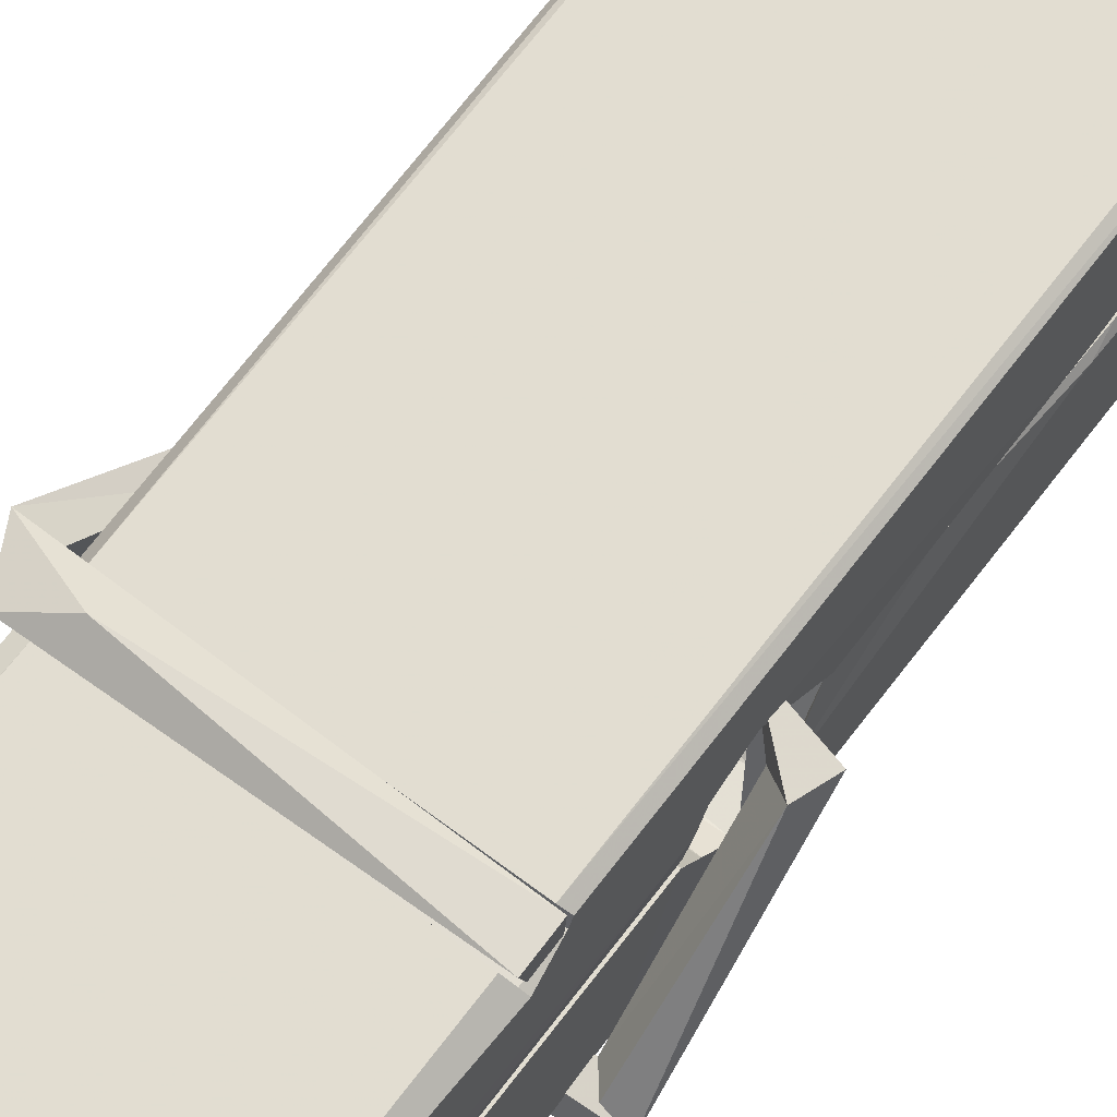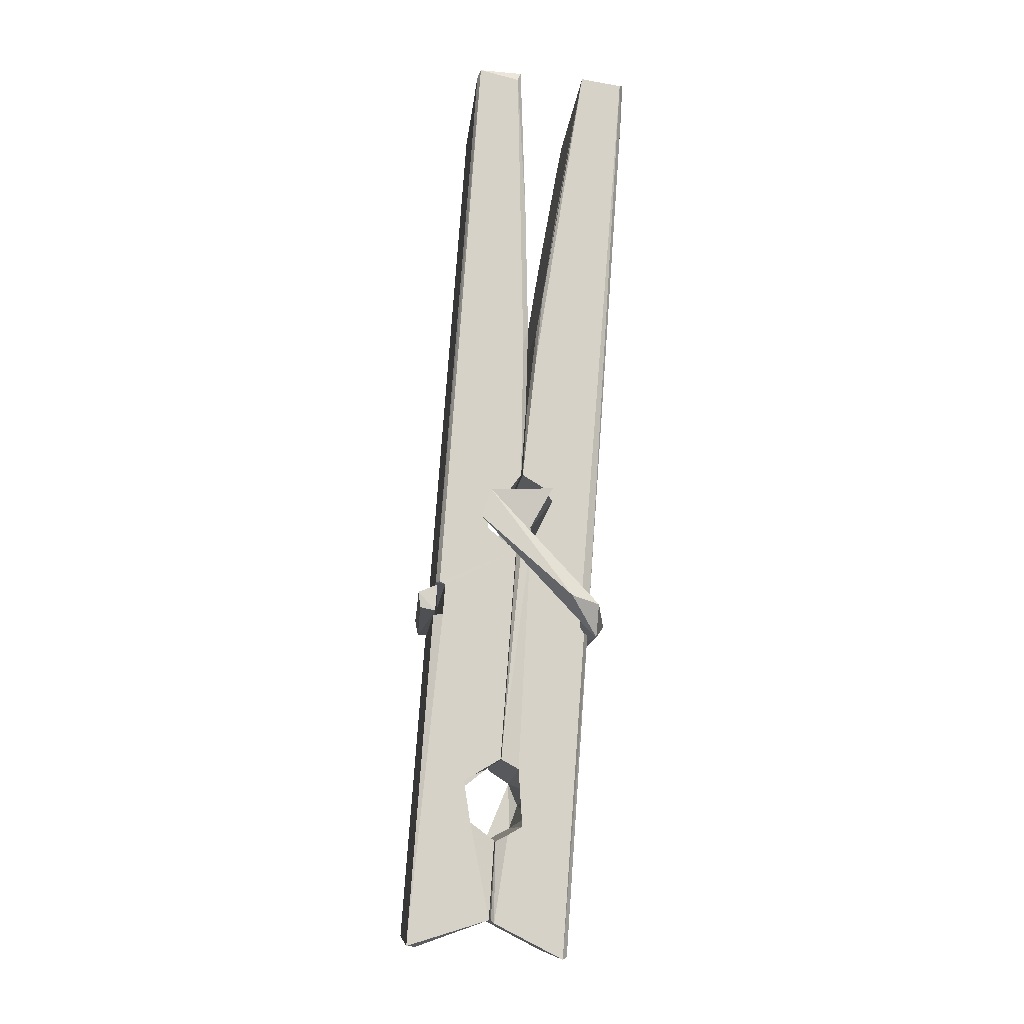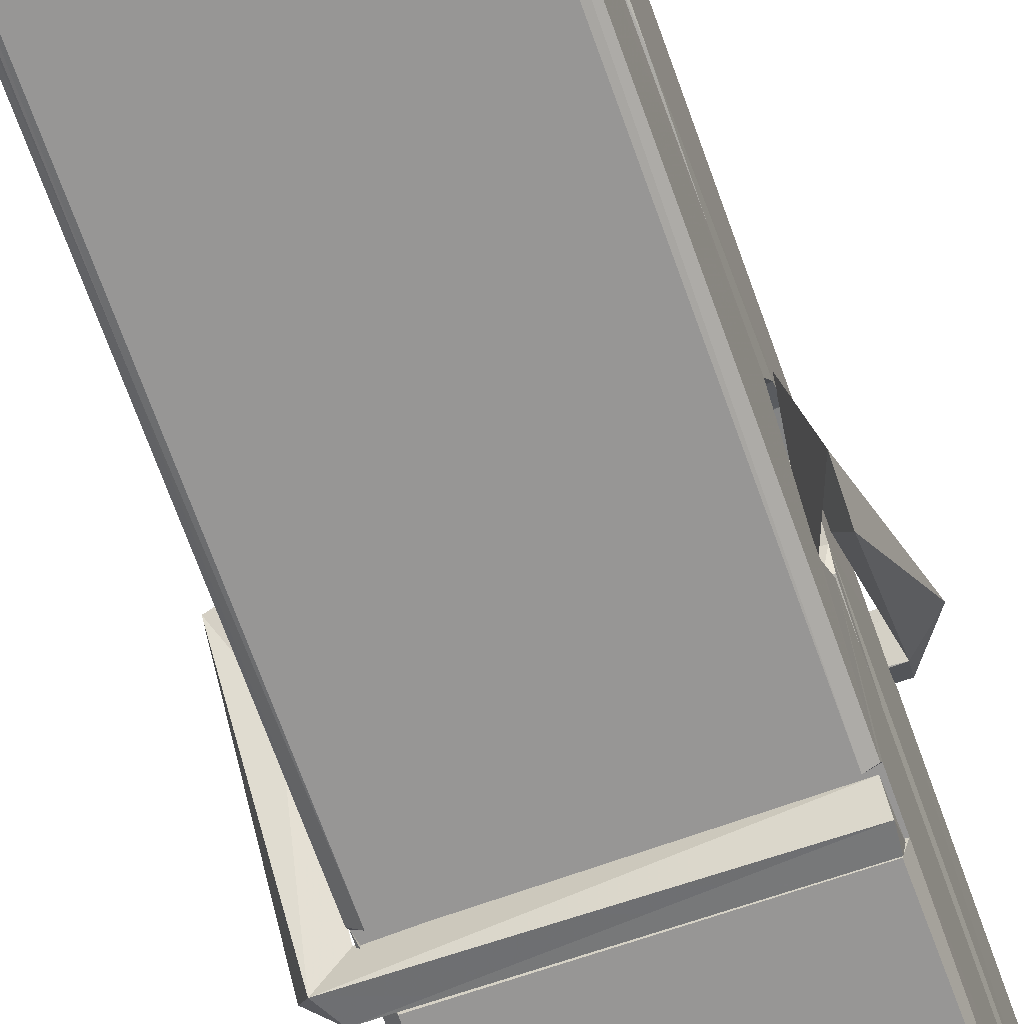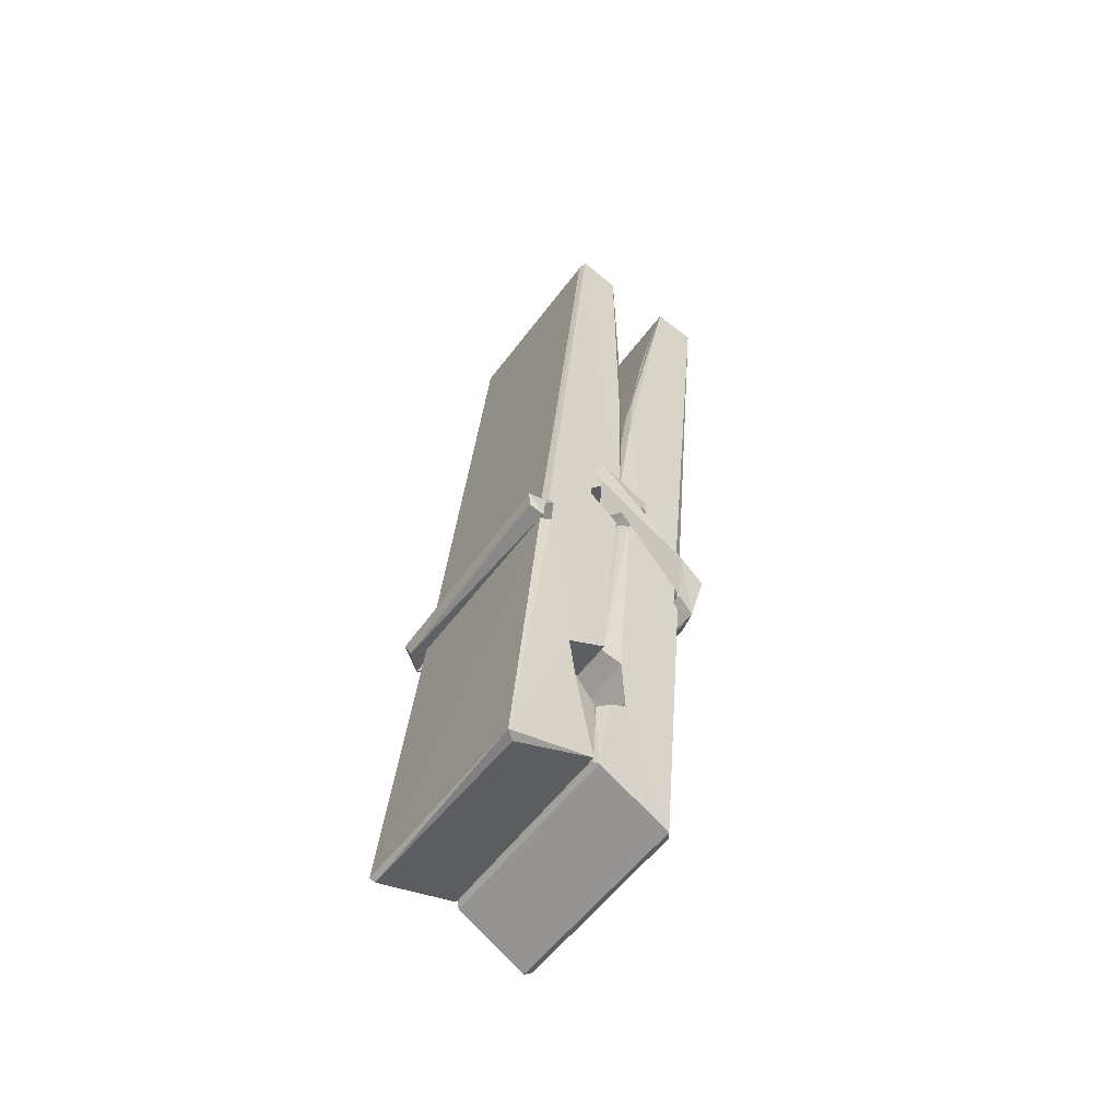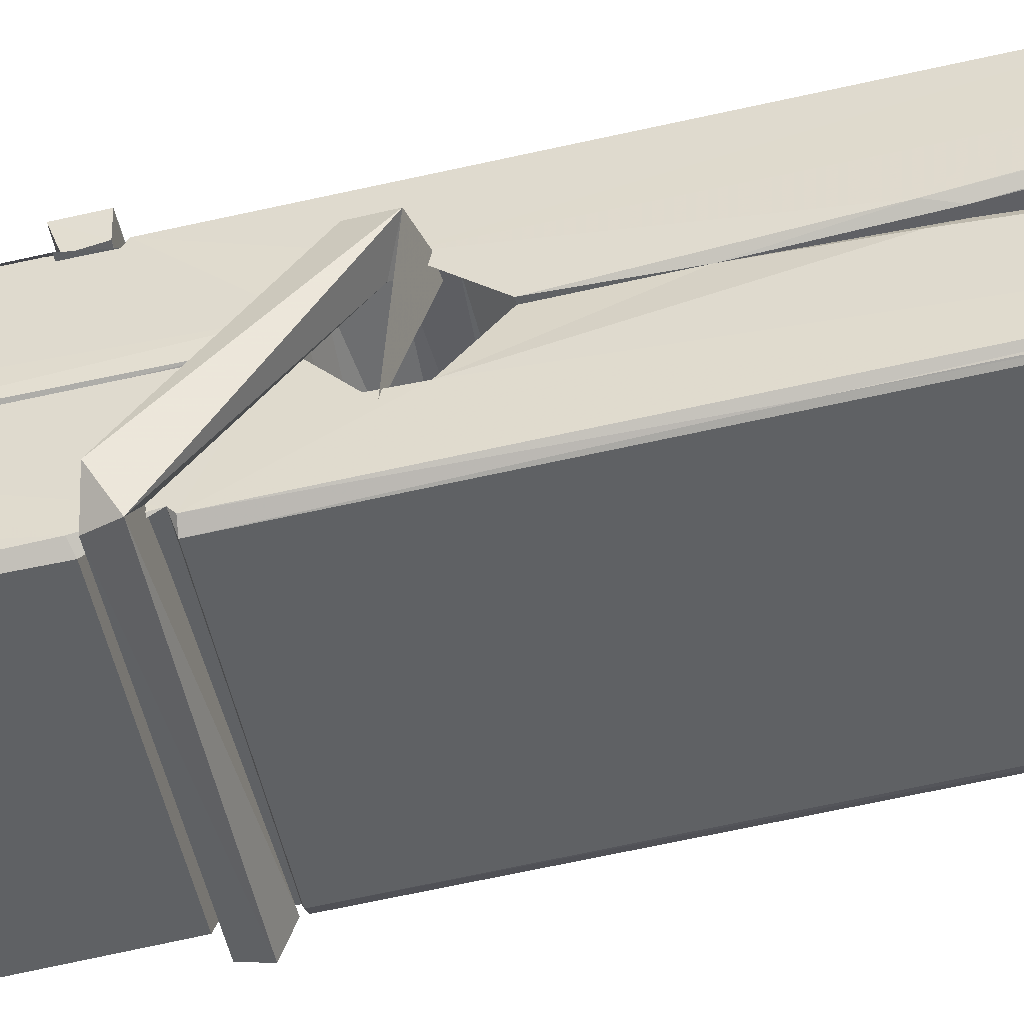
<metadata>
{"format":"obj","ext":"obj","renderer":"f3d","projection":"perspective","resolution":1024,"background":"white","views":[{"elev":64.3,"azim":39.0,"up":"+Z"},{"elev":-12.9,"azim":-94.8,"up":"+Y"},{"elev":-64.0,"azim":-158.9,"up":"+Z"},{"elev":-57.8,"azim":-125.7,"up":"+Y"},{"elev":-48.1,"azim":103.3,"up":"+Z"}]}
</metadata>
<code>
v 1.821 9.846 -9.167
v 1.984 9.88 -9.226
v 1.823 9.878 -9.227
v 1.826 9.882 -9.228
v 1.809 10.42 -9.183
v 1.811 10.5 -9.17
v 1.808 10.6 -9.153
v 1.813 10.39 -9.188
v 1.966 10.6 -9.152
v 1.807 10.6 -9.11
v 1.807 10.36 -9.189
v 1.801 10.64 -9.146
v 1.981 10.01 -9.217
v 1.814 10.12 -9.147
v 1.811 10.2 -9.194
v 1.818 9.948 -9.213
v 1.818 9.955 -9.201
v 1.817 10 -9.204
v 1.982 9.962 -9.199
v 1.977 9.982 -9.192
v 1.823 9.965 -9.194
v 1.976 10.23 -9.174
v 1.971 10.25 -9.179
v 1.81 10.25 -9.181
v 1.811 10.26 -9.201
v 1.974 10.27 -9.202
v 1.819 10.14 -9.142
v 1.961 10.6 -9.154
v 1.964 10.64 -9.147
v 1.967 10.4 -9.189
v 1.976 10.21 -9.185
v 1.975 10.2 -9.205
v 1.976 10.2 -9.195
v 1.976 10.02 -9.22
v 1.982 9.882 -9.228
v 1.979 9.886 -9.229
v 1.982 10.13 -9.152
v 1.821 10.12 -9.144
v 1.961 10.6 -9.111
v 1.963 10.51 -9.171
v 1.812 10.22 -9.174
v 1.82 10.01 -9.219
v 1.827 9.983 -9.19
v 1.983 9.95 -9.222
v 1.815 10.32 -9.197
v 1.97 10.32 -9.198
v 1.811 10.24 -9.175
v 1.801 10.63 -9.111
v 1.808 10.63 -9.108
v 1.965 10.64 -9.109
v 1.969 10.48 -9.123
v 1.978 10.15 -9.147
v 1.979 9.947 -9.225
v 1.986 9.85 -9.169
v 1.981 9.852 -9.164
v 1.826 9.848 -9.163
v 1.82 9.875 -9.224
v 1.972 10.38 -9.188
v 1.981 10 -9.2
v 1.816 10.19 -9.206
v 1.971 10.2 -9.207
v 1.978 10.15 -9.151
v 1.812 10.19 -9.202
v 1.979 10.12 -9.149
v 1.974 10.12 -9.145
v 1.823 9.943 -9.223
v 1.813 10.14 -9.15
v 1.814 10.12 -9.151
v 1.973 10.15 -9.143
v 1.804 10.64 -9.203
v 1.981 9.881 -9.23
v 1.81 10.39 -9.196
v 1.807 10.51 -9.198
v 1.965 10.64 -9.207
v 1.964 10.64 -9.239
v 1.972 10.38 -9.202
v 1.969 10.4 -9.198
v 1.966 10.51 -9.2
v 1.807 10.38 -9.2
v 1.816 10.01 -9.219
v 1.981 10.02 -9.221
v 1.982 9.957 -9.24
v 1.816 9.994 -9.251
v 1.816 10.13 -9.278
v 1.98 10.01 -9.242
v 1.814 10.23 -9.234
v 1.972 10.25 -9.225
v 1.817 10.25 -9.221
v 1.975 10.24 -9.233
v 1.81 10.26 -9.202
v 1.811 10.21 -9.231
v 1.976 10.21 -9.227
v 1.976 10.22 -9.234
v 1.972 10.27 -9.203
v 1.812 10.19 -9.207
v 1.806 10.64 -9.243
v 1.966 10.4 -9.197
v 1.982 9.973 -9.252
v 1.972 10.14 -9.279
v 1.969 10.35 -9.263
v 1.959 10.64 -9.244
v 1.959 10.65 -9.214
v 1.962 10.64 -9.204
v 1.963 10.51 -9.199
v 1.81 10.24 -9.231
v 1.981 9.991 -9.253
v 1.817 9.959 -9.245
v 1.82 9.878 -9.229
v 1.812 10.32 -9.198
v 1.971 10.32 -9.199
v 1.971 10.17 -9.277
v 1.8 10.64 -9.24
v 1.805 10.64 -9.237
v 1.962 10.64 -9.242
v 1.977 10.17 -9.273
v 1.977 10.14 -9.275
v 1.984 9.863 -9.299
v 1.826 9.856 -9.29
v 1.813 10.14 -9.27
v 1.8 10.63 -9.206
v 1.982 9.859 -9.295
v 1.818 10.16 -9.276
v 1.812 10.16 -9.273
v 1.976 10.2 -9.208
v 1.812 10.16 -9.268
v 1.823 9.944 -9.224
v 1.82 9.857 -9.298
v 1.977 10.17 -9.269
v 1.972 10.14 -9.271
v 1.813 10.16 -9.275
v 1.978 10.16 -9.269
v 1.986 10.14 -9.286
v 1.813 10.14 -9.277
v 2 10.15 -9.271
v 1.814 10.14 -9.289
v 1.812 10.15 -9.291
v 1.981 10.12 -9.135
v 1.979 10.13 -9.151
v 1.979 10.23 -9.191
v 1.794 10.14 -9.137
v 1.974 10.23 -9.241
v 1.964 10.24 -9.173
v 1.818 10.19 -9.219
v 1.81 10.25 -9.174
v 1.797 10.24 -9.229
v 1.798 10.22 -9.237
v 1.789 10.15 -9.16
v 1.809 10.2 -9.199
v 1.833 10.13 -9.128
v 1.809 10.12 -9.137
v 1.807 10.13 -9.151
v 1.979 10.14 -9.148
v 1.81 10.14 -9.14
v 1.98 10.14 -9.134
v 1.998 10.24 -9.183
v 1.994 10.22 -9.178
v 1.988 10.15 -9.262
v 1.992 10.16 -9.288
f 49 29 12
f 8 5 6
f 5 7 6
f 7 40 6
f 40 8 6
f 58 30 29
f 58 29 9
f 12 5 11
f 18 15 42
f 15 63 42
f 20 59 19
f 38 14 1
f 18 43 17
f 18 59 43
f 17 43 21
f 22 23 26
f 41 31 15
f 15 32 60
f 7 5 12
f 50 9 29
f 48 10 49
f 28 12 29
f 28 29 40
f 29 30 40
f 23 24 26
f 22 47 23
f 47 24 23
f 41 22 31
f 18 13 59
f 43 59 20
f 19 17 21
f 21 20 19
f 44 16 19
f 16 17 19
f 54 57 2
f 69 52 51
f 39 51 50
f 28 7 12
f 30 8 40
f 40 7 28
f 25 45 26
f 25 26 24
f 47 22 41
f 31 33 15
f 33 32 15
f 34 13 42
f 42 13 18
f 43 20 21
f 36 35 3
f 36 3 4
f 57 3 2
f 3 35 2
f 10 39 50
f 10 50 49
f 25 11 45
f 11 5 8
f 11 8 45
f 45 8 30
f 26 45 46
f 45 30 46
f 58 22 26
f 26 46 58
f 46 30 58
f 51 39 69
f 39 10 69
f 25 24 11
f 47 67 48
f 67 27 48
f 48 27 10
f 51 9 50
f 22 9 51
f 52 22 51
f 64 37 55
f 55 56 54
f 54 56 1
f 4 3 66
f 36 4 66
f 36 66 53
f 35 36 53
f 35 53 2
f 56 55 38
f 66 3 57
f 1 18 17
f 14 18 1
f 15 18 14
f 47 11 24
f 11 47 48
f 12 11 48
f 49 12 48
f 29 49 50
f 9 22 58
f 31 22 52
f 31 52 33
f 64 19 59
f 19 64 44
f 2 44 64
f 2 64 54
f 57 54 1
f 32 61 60
f 33 13 32
f 62 33 52
f 47 41 15
f 15 60 63
f 60 61 42
f 34 42 61
f 32 13 34
f 32 34 61
f 33 59 13
f 64 59 33
f 38 55 65
f 55 37 65
f 14 68 15
f 60 42 63
f 66 16 44
f 66 44 53
f 2 53 44
f 55 54 64
f 38 1 56
f 17 57 1
f 57 17 16
f 66 57 16
f 15 68 67
f 62 37 64
f 68 37 62
f 68 62 67
f 64 33 62
f 52 69 62
f 67 62 69
f 67 69 27
f 47 15 67
f 69 10 27
f 37 38 65
f 38 37 68
f 68 14 38
f 82 117 71
f 75 76 74
f 76 77 78
f 76 78 74
f 78 103 74
f 73 72 79
f 73 79 120
f 83 85 106
f 83 80 85
f 83 106 98
f 83 98 107
f 106 116 98
f 105 86 91
f 87 94 89
f 112 123 122
f 123 90 105
f 90 88 105
f 70 73 120
f 103 78 104
f 78 77 97
f 78 97 104
f 88 94 87
f 89 86 105
f 105 87 89
f 93 86 89
f 117 116 99
f 115 100 111
f 96 111 101
f 111 100 101
f 100 114 101
f 72 73 104
f 73 70 103
f 73 103 104
f 104 97 72
f 90 109 94
f 94 88 90
f 105 88 87
f 92 91 93
f 91 86 93
f 95 91 92
f 92 124 95
f 95 81 80
f 80 81 85
f 98 82 107
f 107 82 126
f 108 71 118
f 127 121 117
f 114 112 96
f 114 96 101
f 102 103 70
f 72 97 110
f 72 110 109
f 110 94 109
f 97 77 110
f 89 94 110
f 89 110 76
f 110 77 76
f 122 111 96
f 96 112 122
f 79 72 109
f 109 90 79
f 127 84 119
f 113 112 114
f 114 102 113
f 75 102 114
f 75 114 100
f 75 100 115
f 121 127 118
f 126 71 108
f 84 127 117
f 99 84 117
f 127 83 107
f 127 119 83
f 95 123 91
f 91 123 105
f 90 123 112
f 90 112 79
f 112 120 79
f 112 70 120
f 70 112 113
f 70 113 102
f 102 75 103
f 103 75 74
f 76 75 89
f 75 115 89
f 115 93 89
f 81 128 116
f 106 85 81
f 106 81 116
f 98 116 117
f 98 117 82
f 121 71 117
f 71 121 118
f 127 108 118
f 92 93 124
f 93 115 124
f 123 95 125
f 81 95 124
f 128 81 124
f 124 115 128
f 128 115 111
f 111 122 125
f 111 125 128
f 122 123 125
f 80 83 119
f 71 126 82
f 127 107 108
f 107 126 108
f 119 129 128
f 128 125 119
f 80 125 95
f 125 80 119
f 99 116 128
f 99 128 129
f 99 129 119
f 119 84 99
f 131 158 130
f 132 136 158
f 132 134 133
f 130 136 133
f 132 133 135
f 136 132 135
f 130 158 136
f 149 137 154
f 154 152 153
f 155 134 158
f 158 131 139
f 151 148 153
f 147 146 151
f 155 142 156
f 156 142 139
f 155 139 142
f 142 155 141
f 141 155 142
f 145 144 143
f 145 143 144
f 148 145 144
f 144 145 148
f 146 145 148
f 147 145 146
f 146 148 151
f 147 140 145
f 156 139 131
f 134 155 156
f 155 158 139
f 145 140 148
f 147 150 140
f 150 147 151
f 150 149 140
f 140 153 148
f 153 140 154
f 154 140 149
f 151 138 150
f 153 152 151
f 138 152 137
f 137 152 154
f 150 137 149
f 137 150 138
f 138 151 152
f 157 134 156
f 157 156 131
f 157 131 134
f 132 158 134
f 134 131 133
f 131 130 133
f 133 136 135
f 49 29 12
f 8 5 6
f 5 7 6
f 7 40 6
f 40 8 6
f 58 30 29
f 58 29 9
f 12 5 11
f 18 15 42
f 15 63 42
f 20 59 19
f 38 14 1
f 18 43 17
f 18 59 43
f 17 43 21
f 22 23 26
f 41 31 15
f 15 32 60
f 7 5 12
f 50 9 29
f 48 10 49
f 28 12 29
f 28 29 40
f 29 30 40
f 23 24 26
f 22 47 23
f 47 24 23
f 41 22 31
f 18 13 59
f 43 59 20
f 19 17 21
f 21 20 19
f 44 16 19
f 16 17 19
f 54 57 2
f 69 52 51
f 39 51 50
f 28 7 12
f 30 8 40
f 40 7 28
f 25 45 26
f 25 26 24
f 47 22 41
f 31 33 15
f 33 32 15
f 34 13 42
f 42 13 18
f 43 20 21
f 36 35 3
f 36 3 4
f 57 3 2
f 3 35 2
f 10 39 50
f 10 50 49
f 25 11 45
f 11 5 8
f 11 8 45
f 45 8 30
f 26 45 46
f 45 30 46
f 58 22 26
f 26 46 58
f 46 30 58
f 51 39 69
f 39 10 69
f 25 24 11
f 47 67 48
f 67 27 48
f 48 27 10
f 51 9 50
f 22 9 51
f 52 22 51
f 64 37 55
f 55 56 54
f 54 56 1
f 4 3 66
f 36 4 66
f 36 66 53
f 35 36 53
f 35 53 2
f 56 55 38
f 66 3 57
f 1 18 17
f 14 18 1
f 15 18 14
f 47 11 24
f 11 47 48
f 12 11 48
f 49 12 48
f 29 49 50
f 9 22 58
f 31 22 52
f 31 52 33
f 64 19 59
f 19 64 44
f 2 44 64
f 2 64 54
f 57 54 1
f 32 61 60
f 33 13 32
f 62 33 52
f 47 41 15
f 15 60 63
f 60 61 42
f 34 42 61
f 32 13 34
f 32 34 61
f 33 59 13
f 64 59 33
f 38 55 65
f 55 37 65
f 14 68 15
f 60 42 63
f 66 16 44
f 66 44 53
f 2 53 44
f 55 54 64
f 38 1 56
f 17 57 1
f 57 17 16
f 66 57 16
f 15 68 67
f 62 37 64
f 68 37 62
f 68 62 67
f 64 33 62
f 52 69 62
f 67 62 69
f 67 69 27
f 47 15 67
f 69 10 27
f 37 38 65
f 38 37 68
f 68 14 38
f 82 117 71
f 75 76 74
f 76 77 78
f 76 78 74
f 78 103 74
f 73 72 79
f 73 79 120
f 83 85 106
f 83 80 85
f 83 106 98
f 83 98 107
f 106 116 98
f 105 86 91
f 87 94 89
f 112 123 122
f 123 90 105
f 90 88 105
f 70 73 120
f 103 78 104
f 78 77 97
f 78 97 104
f 88 94 87
f 89 86 105
f 105 87 89
f 93 86 89
f 117 116 99
f 115 100 111
f 96 111 101
f 111 100 101
f 100 114 101
f 72 73 104
f 73 70 103
f 73 103 104
f 104 97 72
f 90 109 94
f 94 88 90
f 105 88 87
f 92 91 93
f 91 86 93
f 95 91 92
f 92 124 95
f 95 81 80
f 80 81 85
f 98 82 107
f 107 82 126
f 108 71 118
f 127 121 117
f 114 112 96
f 114 96 101
f 102 103 70
f 72 97 110
f 72 110 109
f 110 94 109
f 97 77 110
f 89 94 110
f 89 110 76
f 110 77 76
f 122 111 96
f 96 112 122
f 79 72 109
f 109 90 79
f 127 84 119
f 113 112 114
f 114 102 113
f 75 102 114
f 75 114 100
f 75 100 115
f 121 127 118
f 126 71 108
f 84 127 117
f 99 84 117
f 127 83 107
f 127 119 83
f 95 123 91
f 91 123 105
f 90 123 112
f 90 112 79
f 112 120 79
f 112 70 120
f 70 112 113
f 70 113 102
f 102 75 103
f 103 75 74
f 76 75 89
f 75 115 89
f 115 93 89
f 81 128 116
f 106 85 81
f 106 81 116
f 98 116 117
f 98 117 82
f 121 71 117
f 71 121 118
f 127 108 118
f 92 93 124
f 93 115 124
f 123 95 125
f 81 95 124
f 128 81 124
f 124 115 128
f 128 115 111
f 111 122 125
f 111 125 128
f 122 123 125
f 80 83 119
f 71 126 82
f 127 107 108
f 107 126 108
f 119 129 128
f 128 125 119
f 80 125 95
f 125 80 119
f 99 116 128
f 99 128 129
f 99 129 119
f 119 84 99
f 131 158 130
f 132 136 158
f 132 134 133
f 130 136 133
f 132 133 135
f 136 132 135
f 130 158 136
f 149 137 154
f 154 152 153
f 155 134 158
f 158 131 139
f 151 148 153
f 147 146 151
f 155 142 156
f 156 142 139
f 155 139 142
f 142 155 141
f 141 155 142
f 145 144 143
f 145 143 144
f 148 145 144
f 144 145 148
f 146 145 148
f 147 145 146
f 146 148 151
f 147 140 145
f 156 139 131
f 134 155 156
f 155 158 139
f 145 140 148
f 147 150 140
f 150 147 151
f 150 149 140
f 140 153 148
f 153 140 154
f 154 140 149
f 151 138 150
f 153 152 151
f 138 152 137
f 137 152 154
f 150 137 149
f 137 150 138
f 138 151 152
f 157 134 156
f 157 156 131
f 157 131 134
f 132 158 134
f 134 131 133
f 131 130 133
f 133 136 135

</code>
